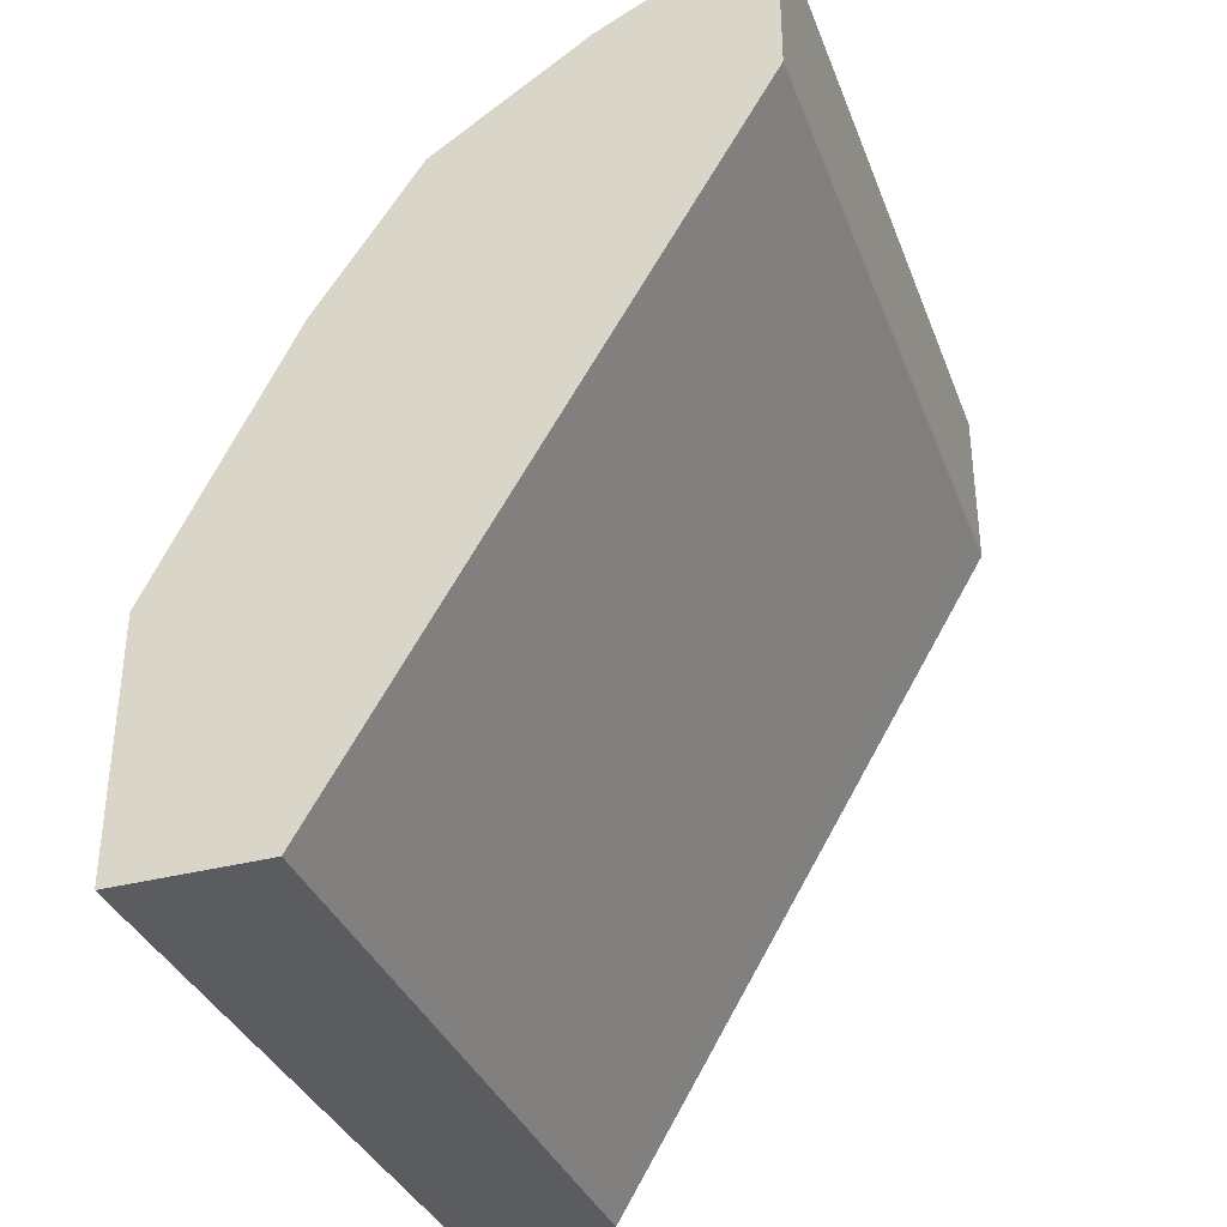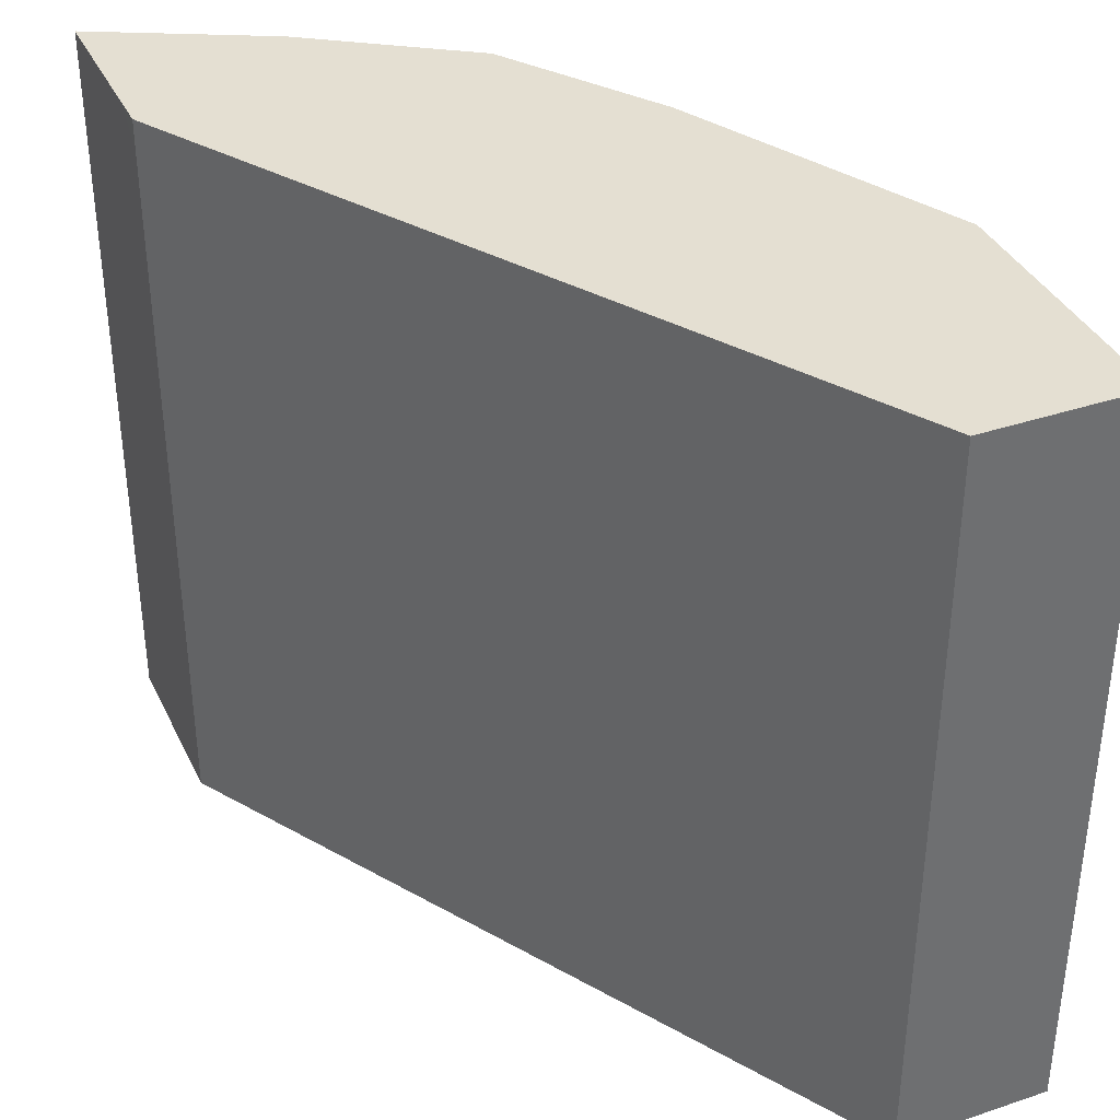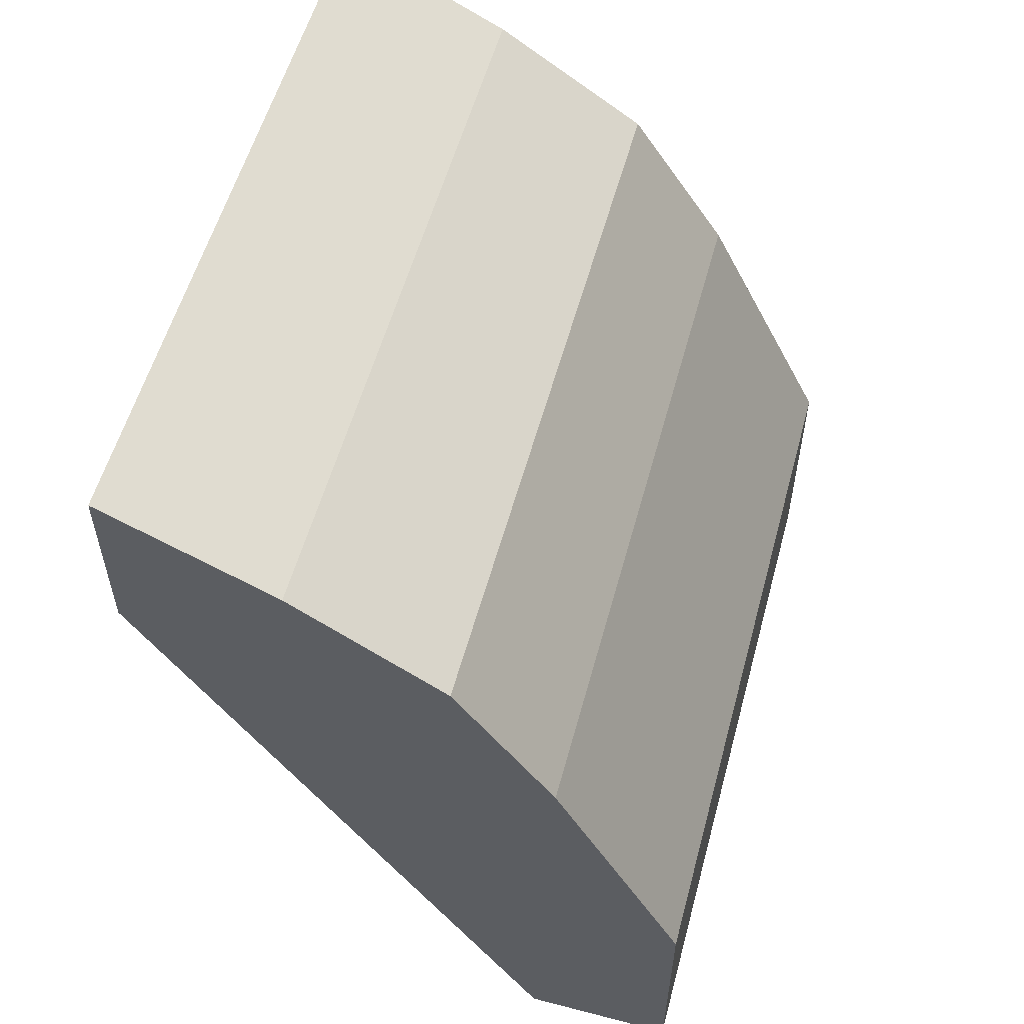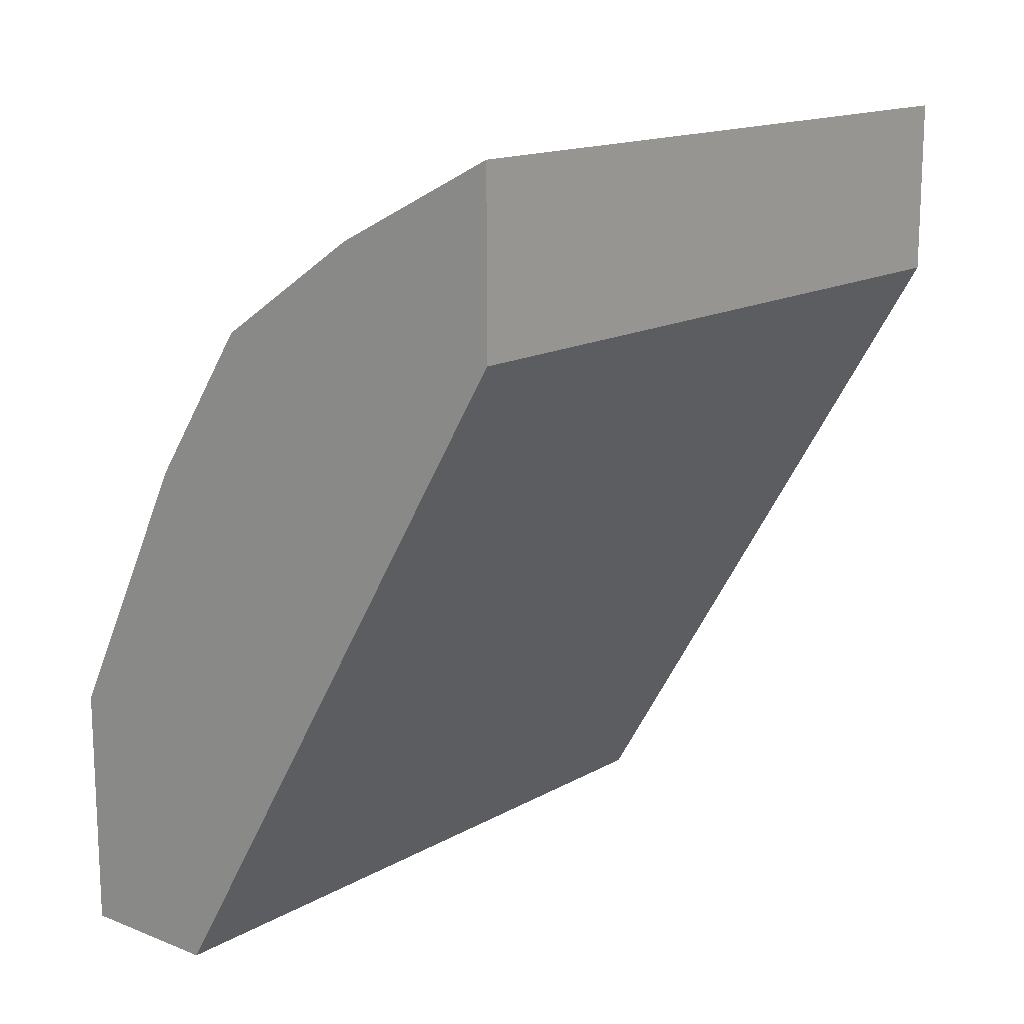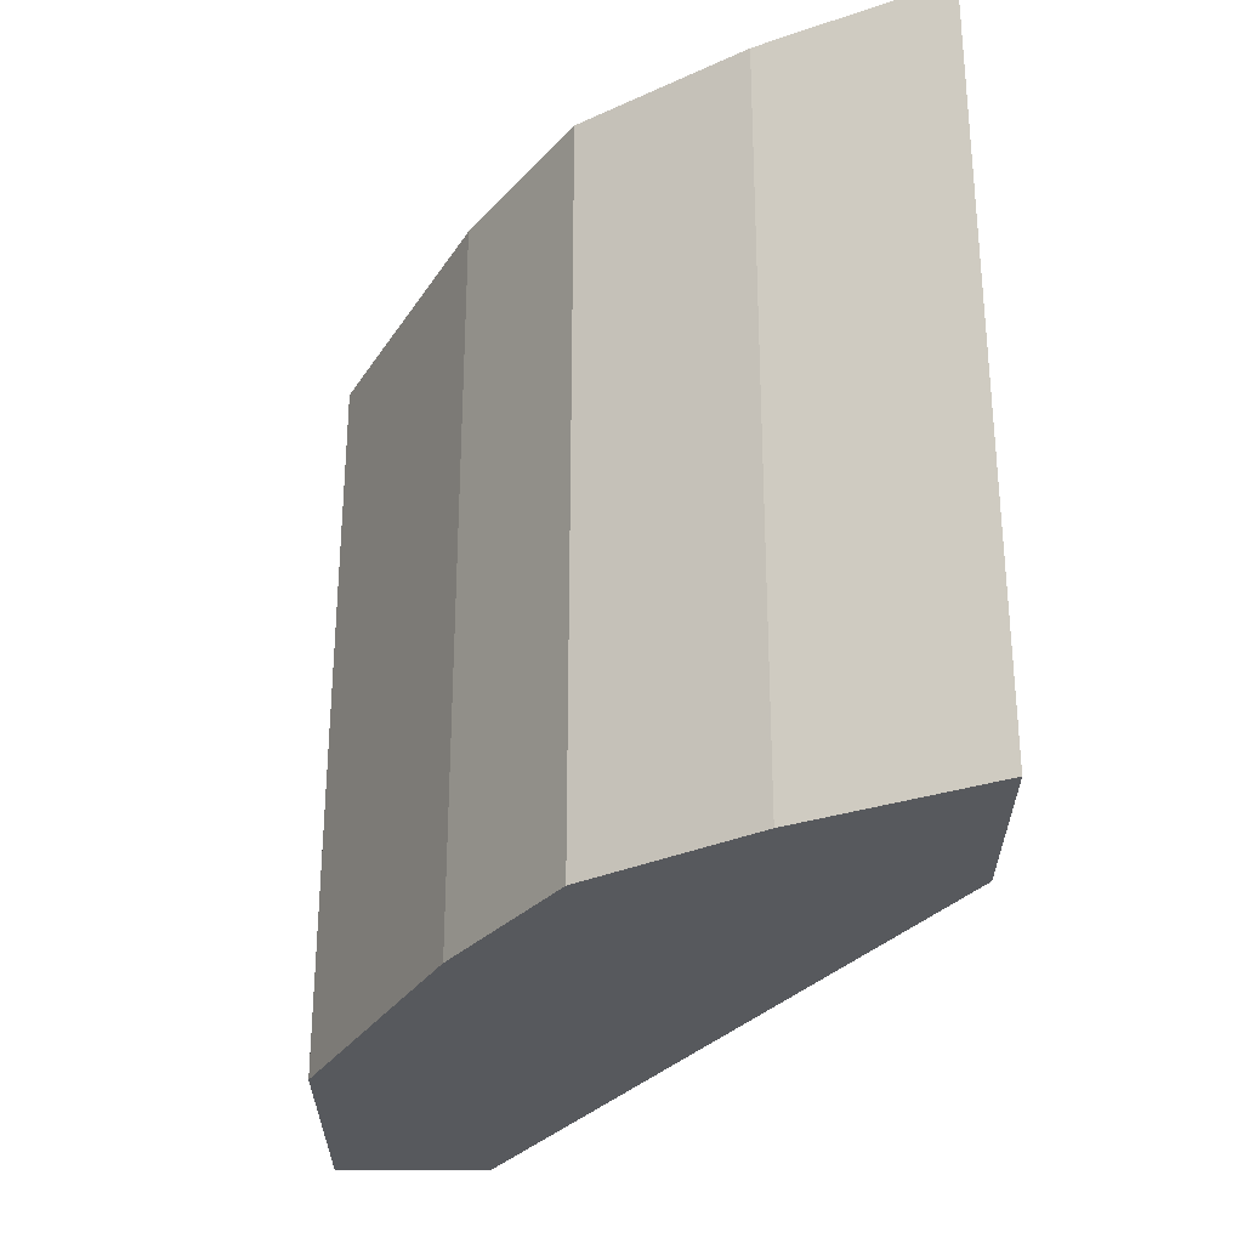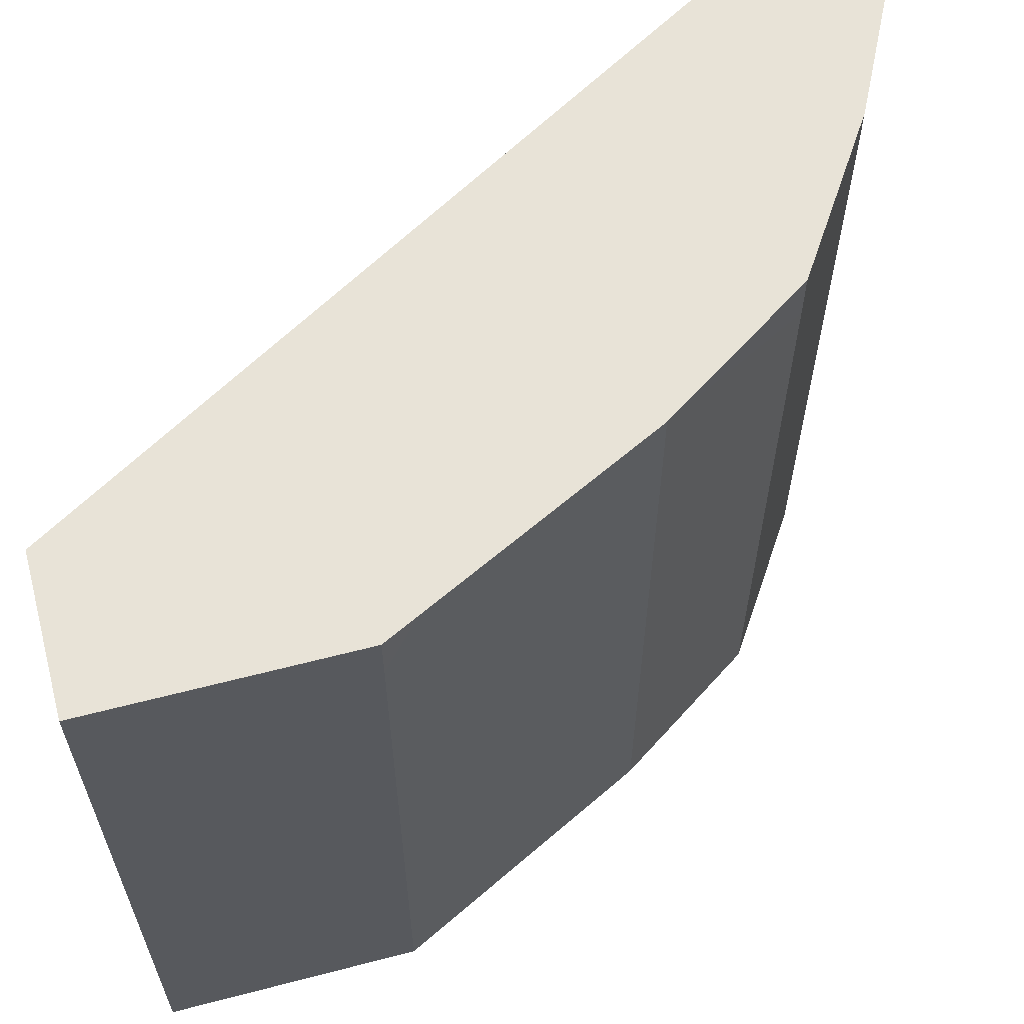
<metadata>
{"format":"obj","ext":"obj","renderer":"f3d","projection":"perspective","resolution":1024,"background":"white","views":[{"elev":-35.1,"azim":19.3,"up":"+Z"},{"elev":37.0,"azim":156.6,"up":"+Y"},{"elev":56.1,"azim":-164.8,"up":"+Z"},{"elev":14.9,"azim":39.8,"up":"+Z"},{"elev":60.4,"azim":0.0,"up":"+Z"},{"elev":61.7,"azim":-104.8,"up":"+Y"}]}
</metadata>
<code>
v -0.3572 -0.1691 0.0005326
v -0.3572 0.119 0.0005326
v -0.2976 -0.1691 0.0005326
v -0.3572 -0.1691 0.09923
v -0.2976 0.119 0.0005326
v -0.3572 0.119 0.09917
v -0.1392 -0.1691 0.2677
v -0.3408 -0.1691 0.132
v -0.3572 0.09921 0.09923
v -0.1392 0.119 0.2677
v -0.1392 0.1087 0.2677
v -0.3506 0.119 0.1124
v -0.1392 -0.1691 0.3372
v -0.3307 -0.1691 0.1522
v -0.3307 0.119 0.1522
v -0.1392 0.119 0.2819
v -0.1392 0.119 0.3372
v -0.1855 -0.1691 0.314
v -0.3077 -0.1691 0.1981
v -0.3043 0.119 0.205
v -0.1918 0.119 0.3109
v -0.1987 -0.1691 0.3074
v -0.3043 -0.1691 0.205
v -0.3043 0.09921 0.205
v -0.2646 0.09921 0.2646
v -0.2646 0.119 0.2645
v -0.2051 0.119 0.3042
v -0.2051 0.09921 0.3043
v -0.2051 -0.1691 0.3043
v -0.2646 -0.1691 0.2646
f 15 19 20
f 14 19 15
f 13 17 18
f 10 16 11
f 9 15 12
f 7 17 13
f 8 14 15
f 7 16 17
f 7 11 16
f 17 21 18
f 6 9 12
f 8 15 9
f 18 21 22
f 23 30 25
f 20 23 24
f 20 24 25
f 20 25 26
f 21 27 28
f 21 28 22
f 22 28 29
f 23 25 24
f 25 28 27
f 25 27 26
f 25 30 29
f 25 29 28
f 5 10 11
f 19 23 20
f 4 8 9
f 2 6 12
f 3 5 11
f 3 11 7
f 1 2 5
f 1 3 7
f 1 7 13
f 1 13 18
f 1 18 22
f 1 22 29
f 1 29 30
f 1 30 23
f 1 23 19
f 1 19 14
f 1 14 8
f 1 8 4
f 1 5 3
f 1 9 6
f 1 4 9
f 2 10 5
f 2 17 16
f 2 21 17
f 2 27 21
f 2 16 10
f 2 20 26
f 2 15 20
f 2 12 15
f 1 6 2
f 2 26 27

</code>
